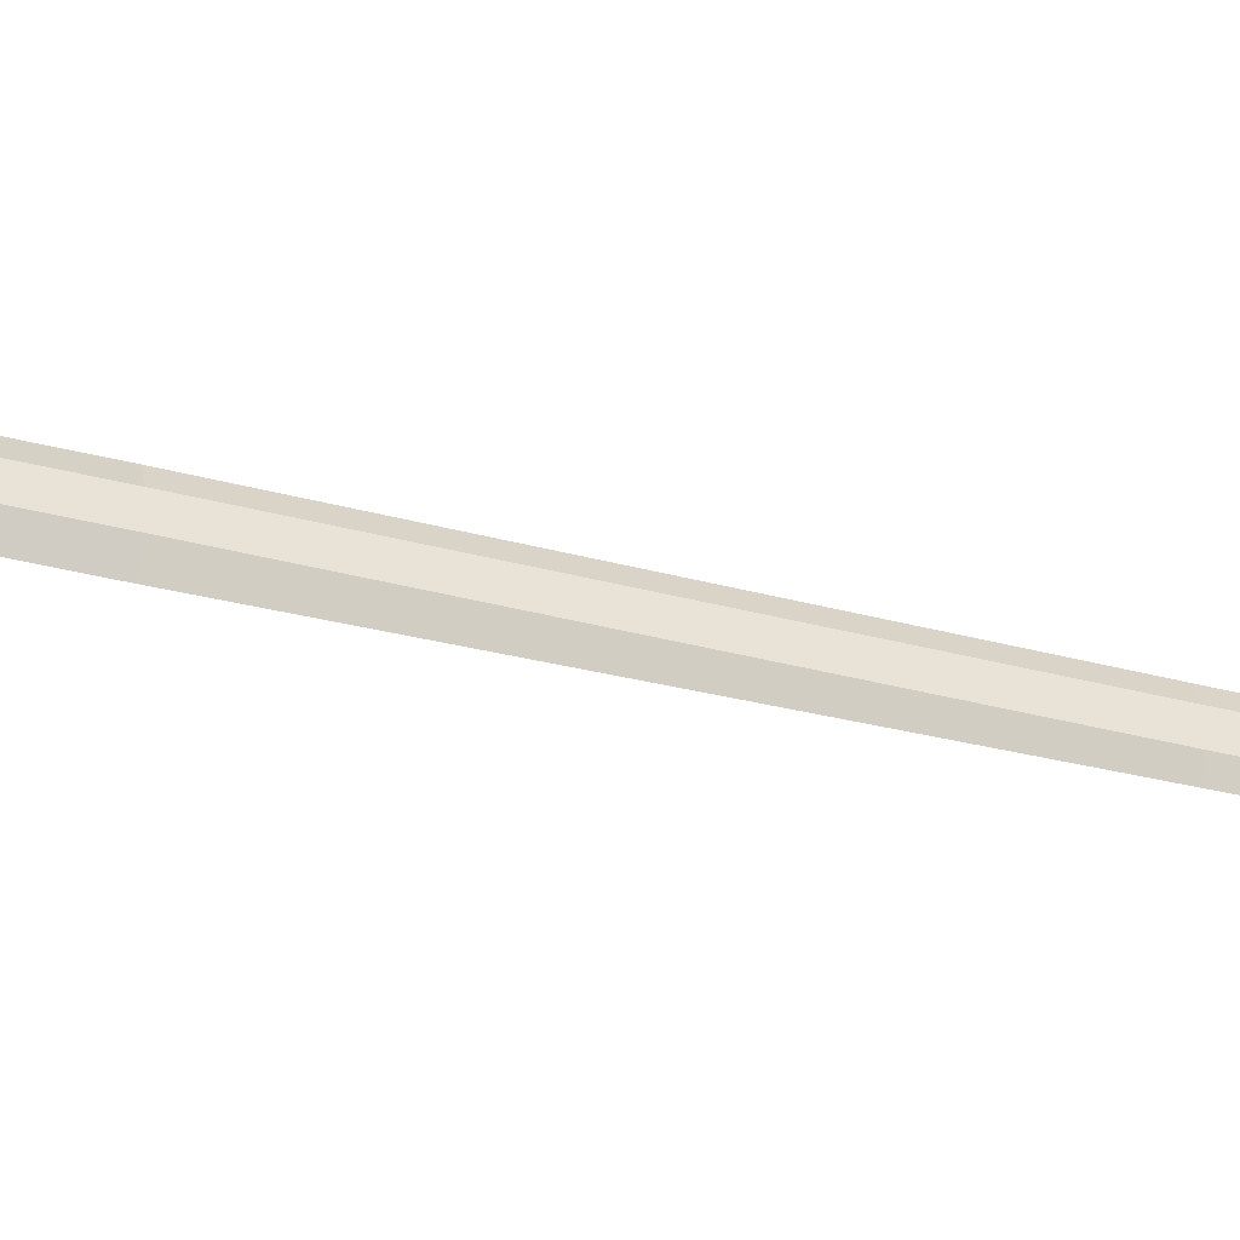
<metadata>
{"format":"obj","ext":"obj","renderer":"f3d","projection":"perspective","resolution":1024,"background":"white","views":[{"elev":-37.2,"azim":71.7,"up":"+Z"}]}
</metadata>
<code>
v -0.23 13.22 14.98
v -0.23 13.22 -14.98
v 0.23 13.22 14.98
v 0.23 13.22 -14.98
v 0.23 17.93 13.61
v 0.23 17.93 -13.61
v -0.23 17.93 13.61
v -0.23 17.93 -13.61
v 1.917 17.49 0
v -1.917 17.49 0
v -1.917 10.85 0
v 1.917 10.85 0
v -1.148 11.16 4.63
v -1.148 14.16 4.63
v 1.148 14.16 4.63
v 1.148 11.16 4.63
v -0.6387 12.12 11.39
v -0.6387 15.12 10.05
v 0.6387 15.12 10.05
v 0.6387 12.12 11.39
v 1.148 14.16 -4.63
v -1.148 14.16 -4.63
v -1.148 11.16 -4.63
v 1.148 11.16 -4.63
v 0.6387 15.12 -10.05
v -0.6387 15.12 -10.05
v -0.6387 12.12 -11.39
v 0.6387 12.12 -11.39
v 1.188 13.42 4.467
v 1.149 11.86 4.558
v 1.925 11.56 0
v 2.016 16.65 0
v 1.149 11.86 -4.558
v 1.188 13.42 -4.467
v 0.6279 14.46 10.34
v 0.635 12.8 11.23
v 0.2968 13.69 14.12
v 0.3063 16.74 13.24
v 0.635 12.8 -11.23
v 0.6279 14.46 -10.34
v 0.2968 13.69 -14.12
v 0.3063 16.74 -13.24
v -1.149 11.86 4.558
v -1.188 13.42 4.467
v -2.016 16.65 0
v -1.925 11.56 0
v -1.188 13.42 -4.467
v -1.149 11.86 -4.558
v -0.635 12.8 11.23
v -0.6279 14.46 10.34
v -0.3063 16.74 13.24
v -0.2968 13.69 14.12
v -0.6279 14.46 -10.34
v -0.635 12.8 -11.23
v -0.3063 16.74 -13.24
v -0.2968 13.69 -14.12
v 0 13.67 2.617
v 0 13.67 -2.617
v 0 135 0
v 0 40.24 2.617
v 0 40.24 -2.617
v 0 119.5 1.999
v 0 119.5 -1.999
v 0 132 1.372
v 0 132 -1.372
v -0.5225 131.3 0
v 0.5225 131.3 0
v 0 79.61 2.31
v 0 79.61 -2.31
v -0.8286 13.67 -0.9992
v -0.8286 13.67 0.9992
v 0.8286 13.67 0.9992
v 0.8286 13.67 -0.9992
v 0.8287 40.23 -0.9992
v 0.8287 40.23 0.9992
v 0.5397 79.58 0.9992
v 0.5397 79.58 -0.9992
v -0.5106 119.5 -0.9992
v -0.5106 119.5 0.9992
v -0.5397 79.58 -0.9992
v -0.5397 79.58 0.9992
v -0.8287 40.23 -0.9992
v -0.8287 40.23 0.9992
v 0.5106 119.5 -0.9992
v 0.5106 119.5 0.9992
v -0.9389 -14.66 1.004
v -0.9389 -15.67 0
v 0.9389 -14.66 1.004
v 0.9389 -15.67 0
v 0.9389 -13.66 -1e-06
v 0.9389 -14.66 -1.004
v -0.9389 -13.66 -1e-06
v -0.9389 -14.66 -1.004
v 1.195 -14.66 0.6405
v 1.195 -15.3 -1e-06
v 1.195 -14.66 -0.6405
v 1.195 -14.02 -1e-06
v -1.195 -14.02 -1e-06
v -1.195 -14.66 -0.6406
v -1.195 -15.3 -1e-06
v -1.195 -14.66 0.6405
v -0.9091 -13.46 -0.5033
v -0.9091 -13.46 0.5033
v -0.9091 -14.17 1.215
v -0.9091 -15.17 1.215
v -0.9091 -15.89 0.5033
v -0.9091 -15.89 -0.5033
v -0.9091 -15.17 -1.215
v -0.9091 -14.17 -1.215
v 0.9091 -13.46 -0.5033
v 0.9091 -13.46 0.5033
v 0.9091 -14.17 1.215
v 0.9091 -15.17 1.215
v 0.9091 -15.89 0.5033
v 0.9091 -15.89 -0.5033
v 0.9091 -15.17 -1.215
v 0.9091 -14.17 -1.215
v -0.9091 -12.96 -0.5033
v -0.9091 -12.96 0.5033
v 0.9091 -12.96 0.5033
v 0.9091 -12.96 -0.5033
v -0.9091 -14.17 1.715
v -0.9091 -15.17 1.715
v 0.9091 -15.17 1.715
v 0.9091 -14.17 1.715
v -0.9091 -16.39 0.5033
v -0.9091 -16.39 -0.5033
v 0.9091 -16.39 -0.5033
v 0.9091 -16.39 0.5033
v -0.9091 -15.17 -1.715
v -0.9091 -14.17 -1.715
v 0.9091 -14.17 -1.715
v 0.9091 -15.17 -1.715
v -0.9091 -12.56 -0.8201
v -0.9091 -12.56 0.8201
v 0.9091 -12.56 0.8201
v 0.9091 -12.56 -0.8201
v -0.9091 -13.85 2.115
v -0.9091 -15.49 2.115
v 0.9091 -15.49 2.115
v 0.9091 -13.85 2.115
v -0.9091 -16.79 0.8201
v -0.9091 -16.79 -0.8201
v 0.9091 -16.79 -0.8201
v 0.9091 -16.79 0.8201
v -0.9091 -15.49 -2.115
v -0.9091 -13.85 -2.115
v 0.9091 -13.85 -2.115
v 0.9091 -15.49 -2.115
v -0.9091 -9.985 -0.8201
v -0.9091 -9.985 0.8201
v 0.9091 -9.985 0.8201
v 0.9091 -9.985 -0.8201
v -0.9091 -13.85 4.685
v -0.9091 -15.49 4.685
v 0.9091 -15.49 4.685
v 0.9091 -13.85 4.685
v -0.9091 -19.36 0.8201
v -0.9091 -19.36 -0.8201
v 0.9091 -19.36 -0.8201
v 0.9091 -19.36 0.8201
v -0.9091 -15.49 -4.685
v -0.9091 -13.85 -4.685
v 0.9091 -13.85 -4.685
v 0.9091 -15.49 -4.685
v -0.9091 -13.16 -0.2033
v -0.9091 -13.16 0.2033
v -0.9091 -12.85 0.2033
v -0.9091 -12.85 -0.2033
v -0.9091 -12.45 0.5201
v -0.9091 -12.45 -0.5201
v -0.9091 -10.29 0.5201
v -0.9091 -10.29 -0.5201
v 0.9091 -13.16 -0.2033
v 0.9091 -13.16 0.2033
v 0.9091 -12.85 -0.2033
v 0.9091 -12.85 0.2033
v 0.9091 -12.45 -0.5201
v 0.9091 -12.45 0.5201
v 0.9091 -10.29 -0.5201
v 0.9091 -10.29 0.5201
v -0.9091 -14.47 1.515
v -0.9091 -14.87 1.515
v -0.9091 -14.87 1.82
v -0.9091 -14.47 1.82
v -0.9091 -15.19 2.22
v -0.9091 -14.15 2.22
v -0.9091 -15.19 4.385
v -0.9091 -14.15 4.385
v 0.9091 -14.47 1.515
v 0.9091 -14.87 1.515
v 0.9091 -14.47 1.82
v 0.9091 -14.87 1.82
v 0.9091 -14.15 2.22
v 0.9091 -15.19 2.22
v 0.9091 -14.15 4.385
v 0.9091 -15.19 4.385
v -0.9091 -16.19 0.2033
v -0.9091 -16.19 -0.2033
v -0.9091 -16.49 -0.2033
v -0.9091 -16.49 0.2033
v -0.9091 -16.89 -0.5201
v -0.9091 -16.89 0.5201
v -0.9091 -19.06 -0.5201
v -0.9091 -19.06 0.5201
v 0.9091 -16.19 0.2033
v 0.9091 -16.19 -0.2033
v 0.9091 -16.49 0.2033
v 0.9091 -16.49 -0.2033
v 0.9091 -16.89 0.5201
v 0.9091 -16.89 -0.5201
v 0.9091 -19.06 0.5201
v 0.9091 -19.06 -0.5201
v -0.9091 -14.87 -1.515
v -0.9091 -14.47 -1.515
v -0.9091 -14.47 -1.82
v -0.9091 -14.87 -1.82
v -0.9091 -14.15 -2.22
v -0.9091 -15.19 -2.22
v -0.9091 -14.15 -4.385
v -0.9091 -15.19 -4.385
v 0.9091 -14.87 -1.515
v 0.9091 -14.47 -1.515
v 0.9091 -14.87 -1.82
v 0.9091 -14.47 -1.82
v 0.9091 -15.19 -2.22
v 0.9091 -14.15 -2.22
v 0.9091 -15.19 -4.385
v 0.9091 -14.15 -4.385
v 1.547 11.15 -1.055
v 1.547 11.15 1.055
v 0 11.15 2.11
v -1.547 11.15 1.055
v -1.547 11.15 -1.055
v 0 11.15 -2.11
v 1.225 -9.993 -0.8357
v 1.225 -9.993 0.8357
v 0 -9.993 1.671
v -1.225 -9.993 0.8357
v -1.225 -9.993 -0.8357
v 0 -9.993 -1.671
v 2.081 -2.786 -1.419
v 2.052 3.221 -1.4
v 0 3.221 -2.8
v 0 -2.786 -2.839
v -2.052 3.221 -1.4
v -2.081 -2.786 -1.419
v -2.052 3.221 1.4
v -2.081 -2.786 1.419
v 0 3.221 2.8
v 1e-06 -2.786 2.839
v 2.052 3.221 1.4
v 2.081 -2.786 1.419
v 1.394 -8.616 -0.9506
v 0 -8.616 -1.901
v -1.394 -8.616 -0.9506
v -1.394 -8.616 0.9506
v 0 -8.616 1.901
v 1.394 -8.616 0.9506
v 1.649 9.502 -1.125
v 1.649 9.502 1.125
v 0 9.502 2.25
v -1.649 9.502 1.125
v -1.649 9.502 -1.125
v 0 9.502 -2.25
v -0.513 -11.57 -3.096
v -0.513 -10.29 0
v -0.513 -11.57 3.096
v -0.513 -14.66 4.378
v -0.513 -17.76 3.096
v -0.513 -19.04 0
v -0.513 -17.76 -3.096
v -0.513 -14.66 -4.378
v 0.513 -11.57 -3.096
v 0.513 -10.29 0
v 0.513 -11.57 3.096
v 0.513 -14.66 4.378
v 0.513 -17.76 3.096
v 0.513 -19.04 0
v 0.513 -17.76 -3.096
v 0.513 -14.66 -4.378
v -0.513 -14.66 -2.93
v -0.513 -12.59 -2.072
v -0.513 -16.74 -2.072
v -0.513 -17.59 0
v -0.513 -16.74 2.072
v -0.513 -14.66 2.93
v -0.513 -12.59 2.072
v -0.513 -11.73 0
v 0.513 -12.59 -2.072
v 0.513 -11.73 0
v 0.513 -12.59 2.072
v 0.513 -14.66 2.93
v 0.513 -16.74 2.072
v 0.513 -17.59 0
v 0.513 -16.74 -2.072
v 0.513 -14.66 -2.93
f 16 13 11 12
f 29 30 31 32
f 14 15 9 10
f 43 44 45 46
f 2 8 6 4
f 7 1 3 5
f 9 21 22 10
f 46 45 47 48
f 12 11 23 24
f 32 31 33 34
f 49 50 44 43
f 18 19 15 14
f 35 36 30 29
f 20 17 13 16
f 51 50 49 52
f 5 19 18 7
f 37 36 35 38
f 1 17 20 3
f 22 21 25 26
f 48 47 53 54
f 24 23 27 28
f 34 33 39 40
f 26 25 6 8
f 54 53 55 56
f 28 27 2 4
f 40 39 41 42
f 16 12 31 30
f 9 15 29 32
f 12 24 33 31
f 21 9 32 34
f 20 16 30 36
f 15 19 35 29
f 3 20 36 37
f 19 5 38 35
f 5 3 37 38
f 24 28 39 33
f 25 21 34 40
f 28 4 41 39
f 4 6 42 41
f 6 25 40 42
f 14 10 45 44
f 11 13 43 46
f 10 22 47 45
f 23 11 46 48
f 18 14 44 50
f 13 17 49 43
f 7 18 50 51
f 17 1 52 49
f 1 7 51 52
f 22 26 53 47
f 27 23 48 54
f 26 8 55 53
f 8 2 56 55
f 2 27 54 56
f 65 63 78 66
f 62 64 66 79
f 63 65 67 84
f 64 62 85 67
f 59 65 66 67
f 66 59 67
f 65 59 67
f 59 64 67
f 64 59 66
f 70 71 83 82
f 71 70 73 72
f 72 73 74 75
f 75 74 77 76
f 76 77 84 85
f 79 78 80 81
f 81 80 82 83
f 58 73 70
f 57 71 72
f 77 69 63 84
f 62 68 76 85
f 63 69 80 78
f 81 68 62 79
f 58 61 74 73
f 60 57 72 75
f 61 58 70 82
f 57 60 83 71
f 76 68 60 75
f 61 69 77 74
f 80 69 61 82
f 60 68 81 83
f 66 78 79
f 84 67 85
f 86 87 89 88
f 94 95 96 97
f 90 91 93 92
f 98 99 100 101
f 87 93 91 89
f 92 86 88 90
f 88 89 95 94
f 89 91 96 95
f 91 90 97 96
f 90 88 94 97
f 92 93 99 98
f 93 87 100 99
f 87 86 101 100
f 86 92 98 101
f 150 151 152 153
f 103 104 112 111
f 154 155 156 157
f 105 106 114 113
f 158 159 160 161
f 107 108 116 115
f 162 163 164 165
f 109 102 110 117
f 102 109 108 107 106 105 104 103
f 110 111 112 113 114 115 116 117
f 166 167 168 169
f 103 111 120 119
f 175 174 176 177
f 110 102 118 121
f 182 183 184 185
f 105 113 124 123
f 191 190 192 193
f 112 104 122 125
f 198 199 200 201
f 107 115 128 127
f 207 206 208 209
f 114 106 126 129
f 214 215 216 217
f 109 117 132 131
f 223 222 224 225
f 116 108 130 133
f 169 168 170 171
f 119 120 136 135
f 177 176 178 179
f 121 118 134 137
f 185 184 186 187
f 123 124 140 139
f 193 192 194 195
f 125 122 138 141
f 201 200 202 203
f 127 128 144 143
f 209 208 210 211
f 129 126 142 145
f 217 216 218 219
f 131 132 148 147
f 225 224 226 227
f 133 130 146 149
f 171 170 172 173
f 135 136 152 151
f 179 178 180 181
f 137 134 150 153
f 187 186 188 189
f 139 140 156 155
f 195 194 196 197
f 141 138 154 157
f 203 202 204 205
f 143 144 160 159
f 211 210 212 213
f 145 142 158 161
f 219 218 220 221
f 147 148 164 163
f 227 226 228 229
f 149 146 162 165
f 102 103 167 166
f 103 119 168 167
f 118 102 166 169
f 119 135 170 168
f 134 118 169 171
f 135 151 172 170
f 151 150 173 172
f 150 134 171 173
f 111 110 174 175
f 110 121 176 174
f 120 111 175 177
f 121 137 178 176
f 136 120 177 179
f 137 153 180 178
f 153 152 181 180
f 152 136 179 181
f 104 105 183 182
f 105 123 184 183
f 122 104 182 185
f 123 139 186 184
f 138 122 185 187
f 139 155 188 186
f 155 154 189 188
f 154 138 187 189
f 113 112 190 191
f 112 125 192 190
f 124 113 191 193
f 125 141 194 192
f 140 124 193 195
f 141 157 196 194
f 157 156 197 196
f 156 140 195 197
f 106 107 199 198
f 107 127 200 199
f 126 106 198 201
f 127 143 202 200
f 142 126 201 203
f 143 159 204 202
f 159 158 205 204
f 158 142 203 205
f 115 114 206 207
f 114 129 208 206
f 128 115 207 209
f 129 145 210 208
f 144 128 209 211
f 145 161 212 210
f 161 160 213 212
f 160 144 211 213
f 108 109 215 214
f 109 131 216 215
f 130 108 214 217
f 131 147 218 216
f 146 130 217 219
f 147 163 220 218
f 163 162 221 220
f 162 146 219 221
f 117 116 222 223
f 116 133 224 222
f 132 117 223 225
f 133 149 226 224
f 148 132 225 227
f 149 165 228 226
f 165 164 229 228
f 164 148 227 229
f 230 235 234 233 232 231
f 236 237 238 239 240 241
f 242 243 252 253
f 243 242 245 244
f 244 245 247 246
f 246 247 249 248
f 248 249 251 250
f 250 251 253 252
f 252 243 260 261
f 250 252 261 262
f 248 250 262 263
f 246 248 263 264
f 244 246 264 265
f 265 260 243 244
f 245 242 254 255
f 247 245 255 256
f 249 247 256 257
f 251 249 257 258
f 253 251 258 259
f 259 254 242 253
f 255 254 236 241
f 256 255 241 240
f 257 256 240 239
f 258 257 239 238
f 259 258 238 237
f 236 254 259 237
f 261 260 230 231
f 262 261 231 232
f 263 262 232 233
f 264 263 233 234
f 265 264 234 235
f 230 260 265 235
f 266 267 275 274
f 267 268 276 275
f 268 269 277 276
f 269 270 278 277
f 270 271 279 278
f 271 272 280 279
f 272 273 281 280
f 273 266 274 281
f 266 273 282 283
f 273 272 284 282
f 272 271 285 284
f 271 270 286 285
f 270 269 287 286
f 269 268 288 287
f 268 267 289 288
f 267 266 283 289
f 274 275 291 290
f 275 276 292 291
f 276 277 293 292
f 277 278 294 293
f 278 279 295 294
f 279 280 296 295
f 280 281 297 296
f 281 274 290 297
f 283 282 297 290
f 282 284 296 297
f 284 285 295 296
f 285 286 294 295
f 286 287 293 294
f 287 288 292 293
f 288 289 291 292
f 289 283 290 291

</code>
